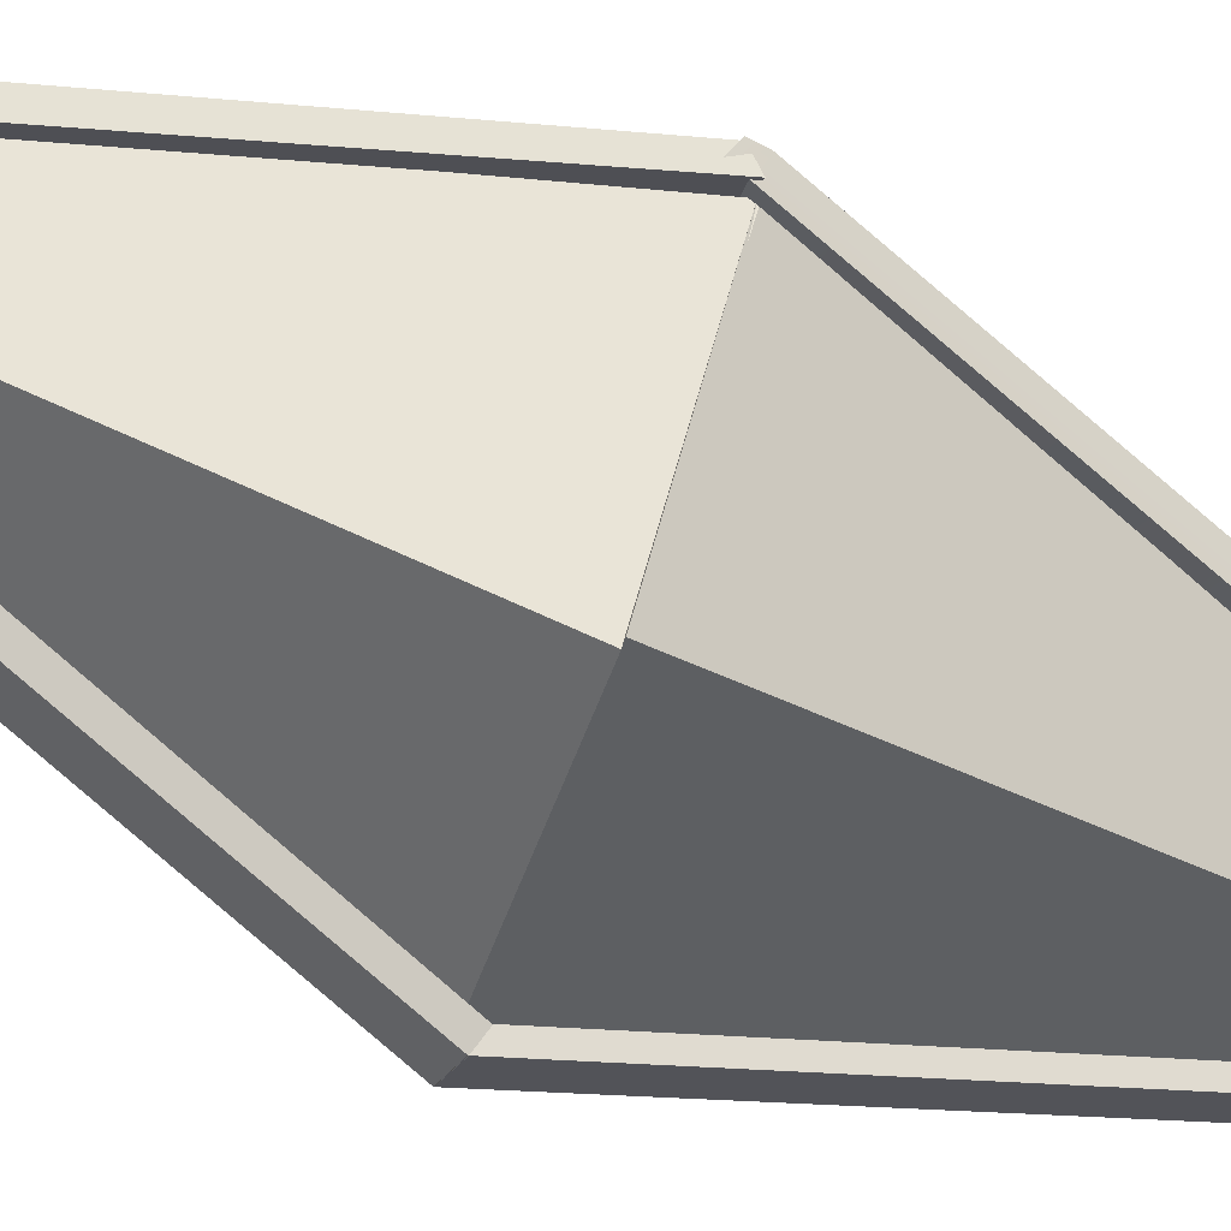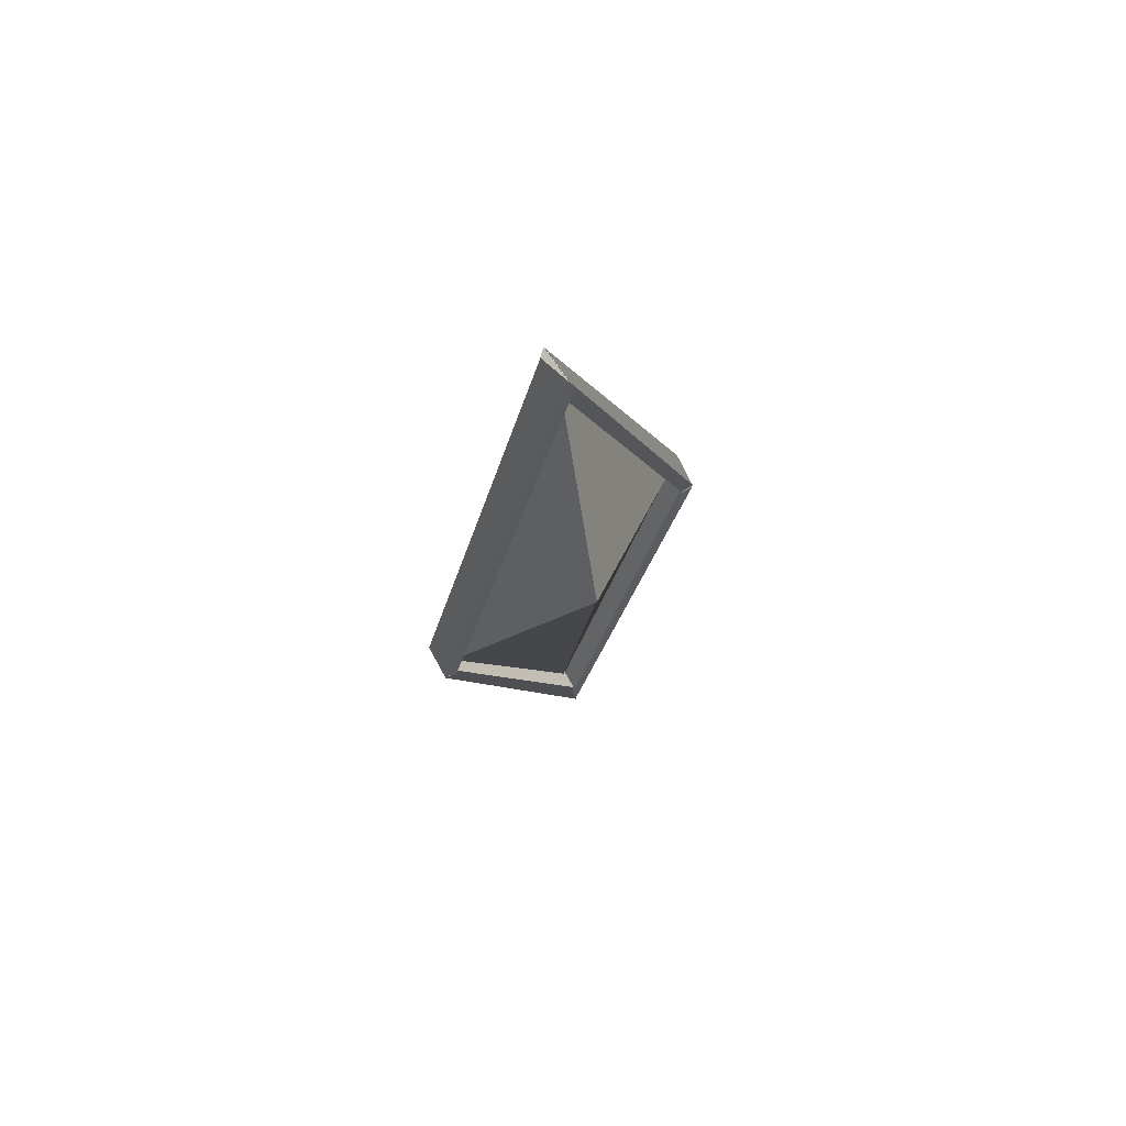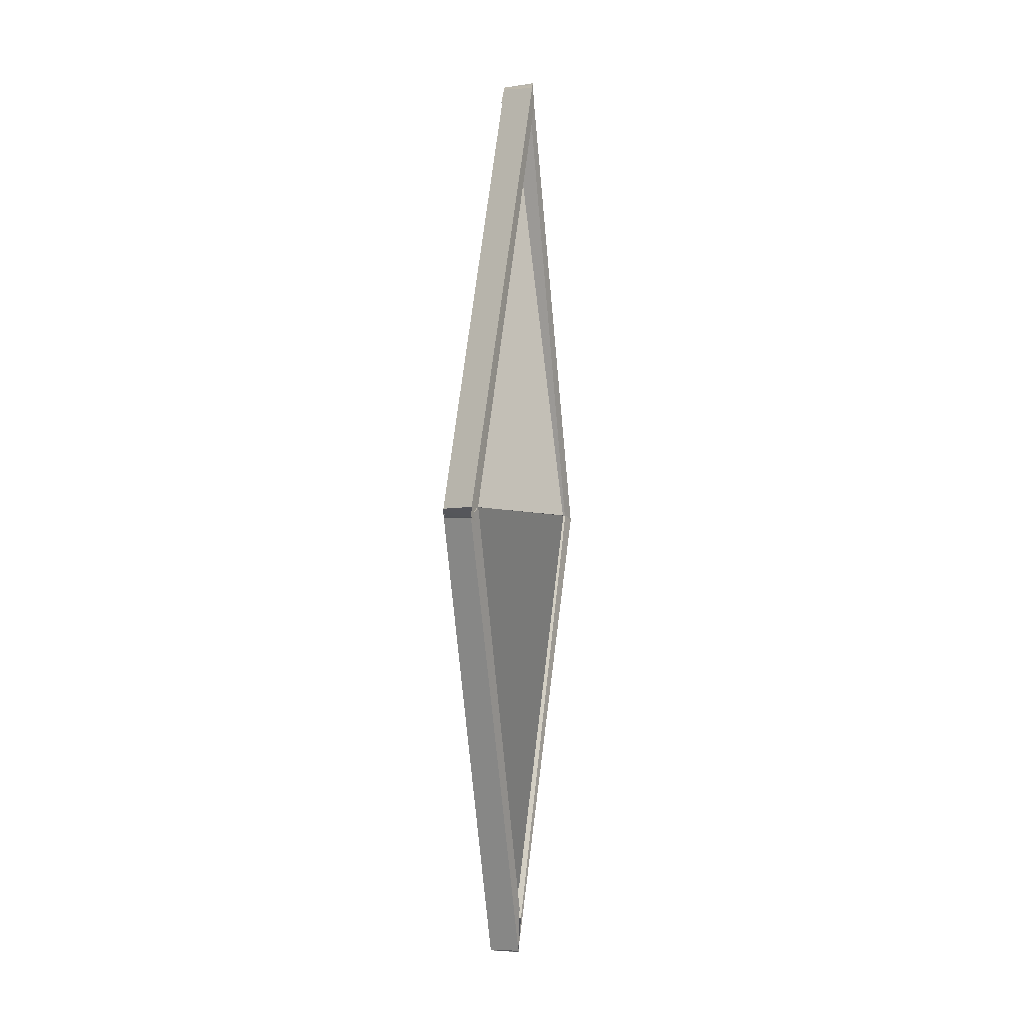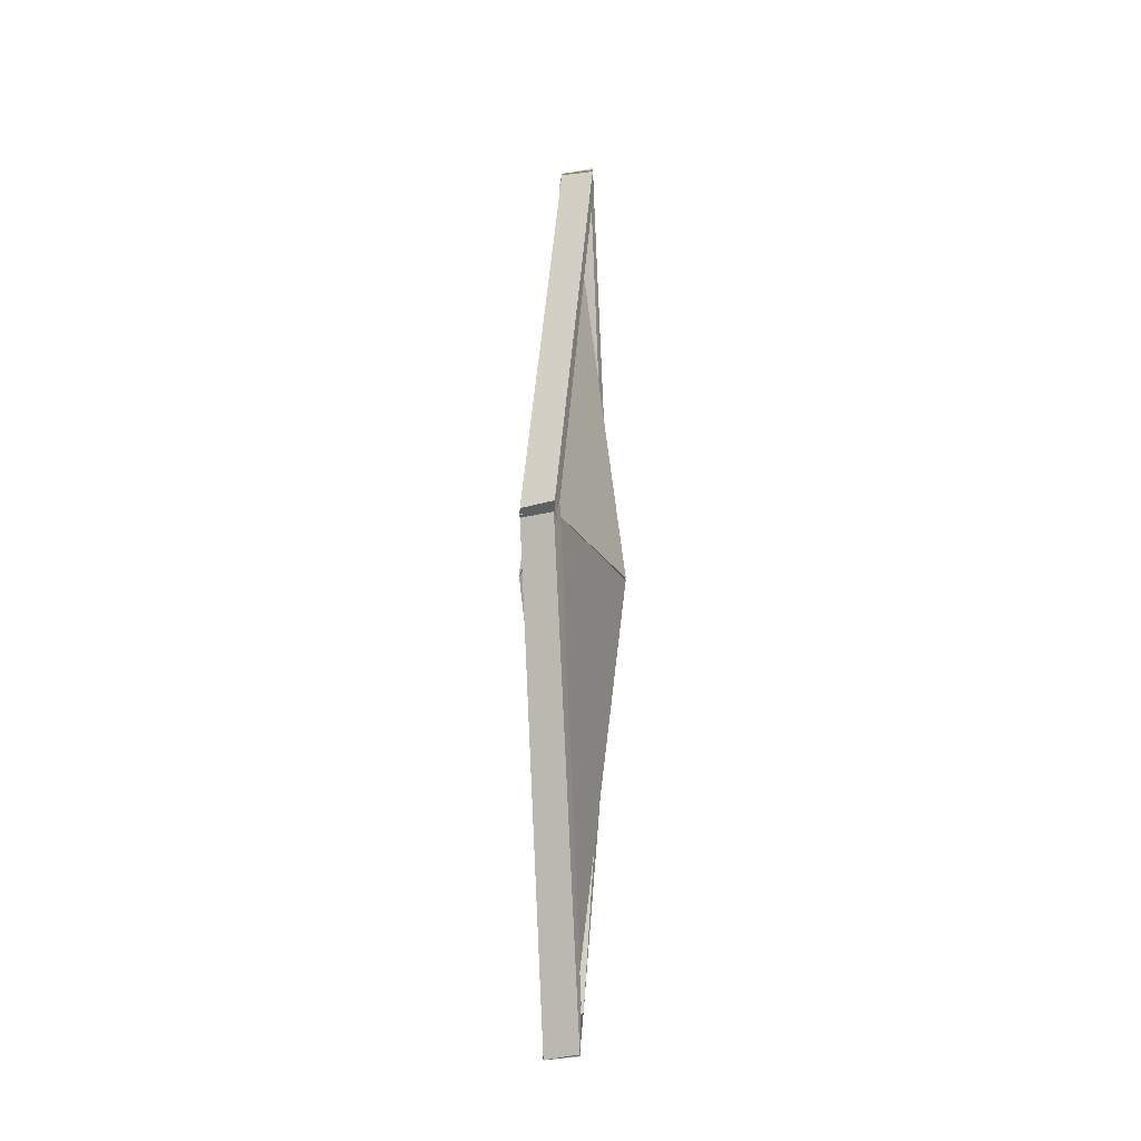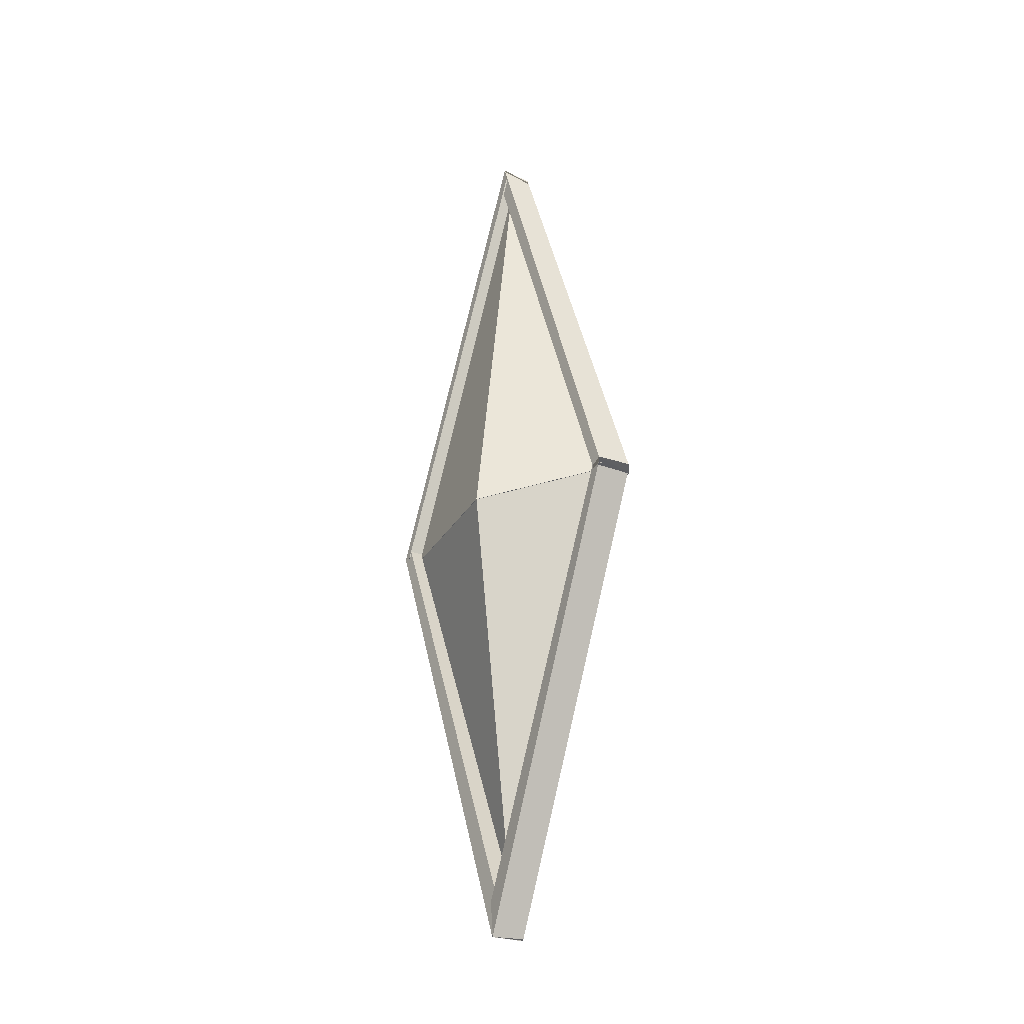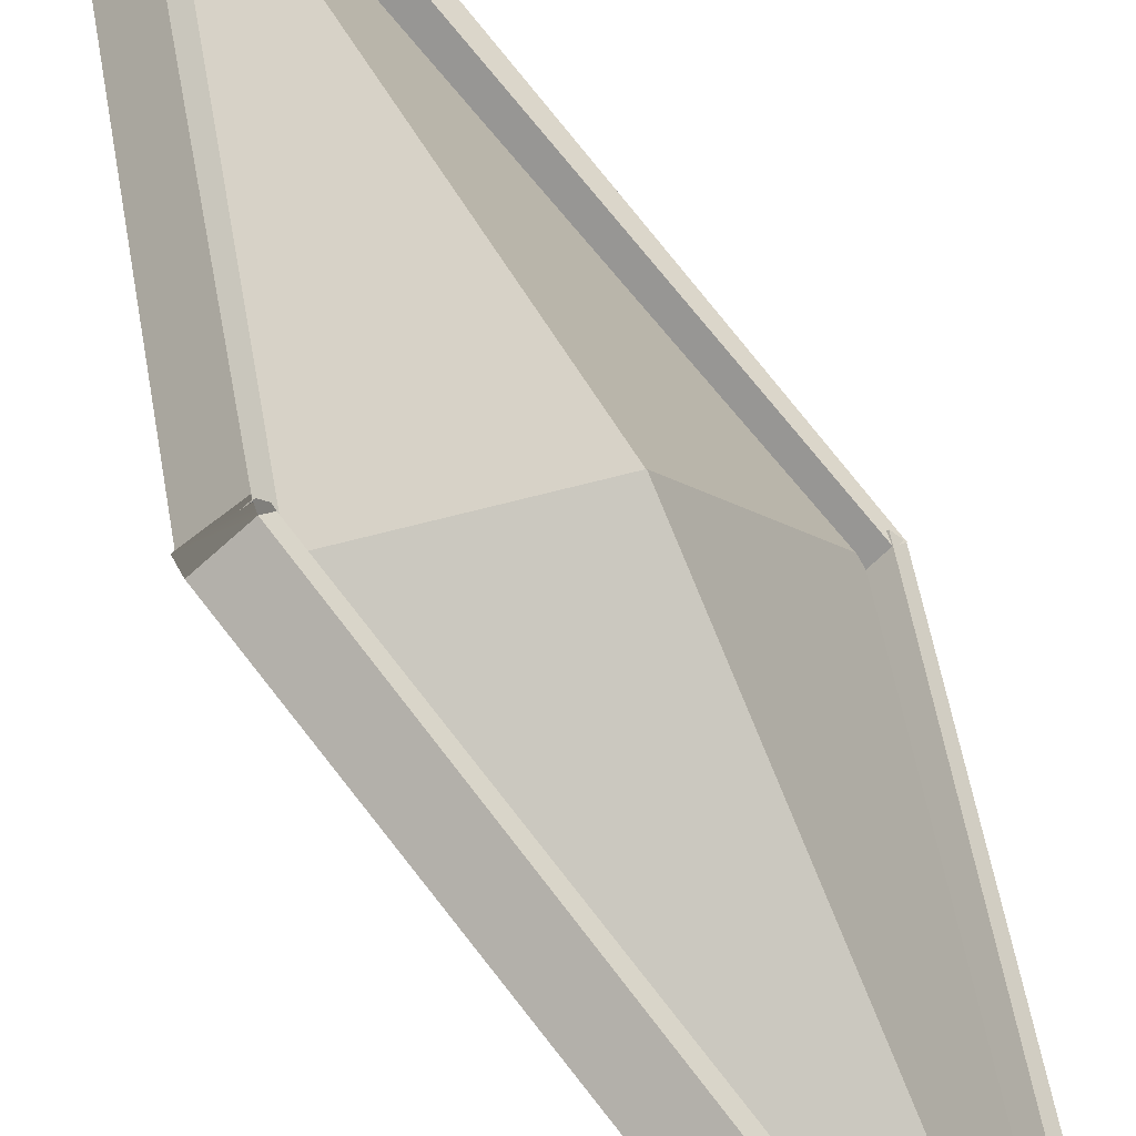
<metadata>
{"format":"obj","ext":"obj","renderer":"f3d","projection":"perspective","resolution":1024,"background":"white","views":[{"elev":-66.4,"azim":65.8,"up":"+Z"},{"elev":71.9,"azim":-78.0,"up":"+Y"},{"elev":-3.7,"azim":71.5,"up":"+Y"},{"elev":-24.6,"azim":62.2,"up":"+Y"},{"elev":-29.1,"azim":9.9,"up":"+Y"},{"elev":61.1,"azim":155.2,"up":"+Z"}]}
</metadata>
<code>
o Cubo
v -0.2364 2.326 -0.2201
v 0.04481 3.345 -0.0248
v 0.03851 3.384 -0.03462
v -0.2501 2.333 -0.2398
v -0.308 2.331 -0.1894
v -0.01604 3.389 0.0199
v -0.009735 3.349 0.02972
v -0.2942 2.323 -0.1697
v -0.2942 2.323 -0.1697
v -0.009735 3.349 0.02972
v 0.04481 3.345 -0.0248
v -0.2364 2.326 -0.2201
v -0.2501 2.333 -0.2398
v 0.03851 3.384 -0.03462
v -0.01604 3.389 0.0199
v -0.308 2.331 -0.1894
v 0.04481 3.345 -0.0248
v -0.009735 3.349 0.02972
v -0.01604 3.389 0.0199
v 0.03851 3.384 -0.03462
v -0.2501 2.333 -0.2398
v -0.308 2.331 -0.1894
v -0.2942 2.323 -0.1697
v -0.2364 2.326 -0.2201
f 3 2 1
f 3 1 4
f 7 6 5
f 7 5 8
f 11 10 9
f 11 9 12
f 15 14 13
f 15 13 16
f 19 18 17
f 19 17 20
f 23 22 21
f 23 21 24
o Cubo 1
v -0.03865 1.358 0.04117
v 0.2286 2.318 0.2268
v 0.2455 2.308 0.2512
v -0.03374 1.278 0.04791
v 0.02339 1.28 -0.003329
v 0.3071 2.301 0.2055
v 0.2939 2.322 0.1838
v 0.02218 1.372 -0.00739
v 0.02218 1.372 -0.00739
v 0.2939 2.322 0.1838
v 0.2286 2.318 0.2268
v -0.03865 1.358 0.04117
v -0.03374 1.278 0.04791
v 0.2455 2.308 0.2512
v 0.3071 2.301 0.2055
v 0.02339 1.28 -0.003329
v 0.2286 2.318 0.2268
v 0.2939 2.322 0.1838
v 0.3071 2.301 0.2055
v 0.2455 2.308 0.2512
v -0.03374 1.278 0.04791
v 0.02339 1.28 -0.003329
v 0.02218 1.372 -0.00739
v -0.03865 1.358 0.04117
f 27 26 25
f 27 25 28
f 31 30 29
f 31 29 32
f 35 34 33
f 35 33 36
f 39 38 37
f 39 37 40
f 43 42 41
f 43 41 44
f 47 46 45
f 47 45 48
o Cubo 2
v 0.3089 2.322 0.2041
v 0.03706 3.39 -0.03608
v 0.02719 3.336 -0.04295
v 0.287 2.315 0.1834
v 0.2287 2.312 0.2296
v -0.02613 3.335 0.01295
v -0.01625 3.389 0.01983
v 0.2465 2.321 0.2517
v 0.2465 2.321 0.2517
v -0.01625 3.389 0.01983
v 0.03706 3.39 -0.03608
v 0.3089 2.322 0.2041
v 0.287 2.315 0.1834
v 0.02719 3.336 -0.04295
v -0.02613 3.335 0.01295
v 0.2287 2.312 0.2296
v 0.03706 3.39 -0.03608
v -0.01625 3.389 0.01983
v -0.02613 3.335 0.01295
v 0.02719 3.336 -0.04295
v 0.287 2.315 0.1834
v 0.2287 2.312 0.2296
v 0.2319 2.289 0.2335
v 0.2938 2.288 0.1895
v 0.2287 2.312 0.2296
v 0.2465 2.321 0.2517
v 0.2445 2.302 0.2506
v 0.2319 2.289 0.2335
v 0.2465 2.321 0.2517
v 0.3089 2.322 0.2041
v 0.3104 2.299 0.2052
v 0.2445 2.302 0.2506
v 0.3089 2.322 0.2041
v 0.287 2.315 0.1834
v 0.2938 2.288 0.1895
v 0.3104 2.299 0.2052
v 0.2938 2.288 0.1895
v 0.2319 2.289 0.2335
v 0.2445 2.302 0.2506
v 0.3104 2.299 0.2052
f 51 50 49
f 51 49 52
f 55 54 53
f 55 53 56
f 59 58 57
f 59 57 60
f 63 62 61
f 63 61 64
f 67 66 65
f 67 65 68
f 71 70 69
f 71 69 72
f 75 74 73
f 75 73 76
f 79 78 77
f 79 77 80
f 83 82 81
f 83 81 84
f 87 86 85
f 87 85 88
o Cubo 3
v 0.03392 1.363 -0.005805
v -0.2312 2.344 -0.2177
v -0.2502 2.334 -0.2399
v 0.02381 1.281 -0.002218
v -0.03427 1.278 0.04865
v -0.3082 2.331 -0.1891
v -0.2893 2.341 -0.1669
v -0.02416 1.36 0.04507
v -0.02416 1.36 0.04507
v -0.2893 2.341 -0.1669
v -0.2312 2.344 -0.2177
v 0.03392 1.363 -0.005805
v 0.02381 1.281 -0.002218
v -0.2502 2.334 -0.2399
v -0.3082 2.331 -0.1891
v -0.03427 1.278 0.04865
v -0.2312 2.344 -0.2177
v -0.2893 2.341 -0.1669
v -0.3082 2.331 -0.1891
v -0.2502 2.334 -0.2399
v 0.02381 1.281 -0.002218
v -0.03427 1.278 0.04865
v -0.02416 1.36 0.04507
v 0.03392 1.363 -0.005805
f 91 90 89
f 91 89 92
f 95 94 93
f 95 93 96
f 99 98 97
f 99 97 100
f 103 102 101
f 103 101 104
f 107 106 105
f 107 105 108
f 111 110 109
f 111 109 112
o Pirámide
v -0.2753 2.327 -0.1992
v 0.000694 1.328 0.001408
v 0.0009216 1.328 0.001271
v 0.02826 2.326 -0.1173
v 0.2737 2.329 0.1965
v 0.001243 1.328 0.001804
v 0.001015 1.328 0.001941
v -0.06965 2.329 0.0962
v 0.02826 2.326 -0.1173
v 0.0009216 1.328 0.001271
v 0.001243 1.328 0.001804
v 0.2737 2.329 0.1965
v -0.06965 2.329 0.0962
v 0.001015 1.328 0.001941
v 0.000694 1.328 0.001408
v -0.2753 2.327 -0.1992
v 0.001243 1.328 0.001804
v 0.0009216 1.328 0.001271
v 0.000694 1.328 0.001408
v 0.001015 1.328 0.001941
v -0.06965 2.329 0.0962
v -0.2753 2.327 -0.1992
v 0.02826 2.326 -0.1173
v 0.2737 2.329 0.1965
f 115 114 113
f 115 113 116
f 119 118 117
f 119 117 120
f 123 122 121
f 123 121 124
f 127 126 125
f 127 125 128
f 131 130 129
f 131 129 132
f 135 134 133
f 135 133 136
o Pirámide 1
v -0.06947 2.326 0.09737
v 4.689e-05 3.327 0.0003352
v 0.0002745 3.327 0.0001979
v 0.2745 2.326 0.1979
v 0.03639 2.326 -0.113
v -4.689e-05 3.327 -0.0003352
v -0.0002745 3.327 -0.0001979
v -0.2745 2.326 -0.1979
v 0.2745 2.326 0.1979
v 0.0002745 3.327 0.0001979
v -4.689e-05 3.327 -0.0003352
v 0.03639 2.326 -0.113
v -0.2745 2.326 -0.1979
v -0.0002745 3.327 -0.0001979
v 4.689e-05 3.327 0.0003352
v -0.06947 2.326 0.09737
v -4.689e-05 3.327 -0.0003352
v 0.0002745 3.327 0.0001979
v 4.689e-05 3.327 0.0003352
v -0.0002745 3.327 -0.0001979
v -0.2745 2.326 -0.1979
v -0.06947 2.326 0.09737
v 0.2745 2.326 0.1979
v 0.03639 2.326 -0.113
f 139 138 137
f 139 137 140
f 143 142 141
f 143 141 144
f 147 146 145
f 147 145 148
f 151 150 149
f 151 149 152
f 155 154 153
f 155 153 156
f 159 158 157
f 159 157 160

</code>
